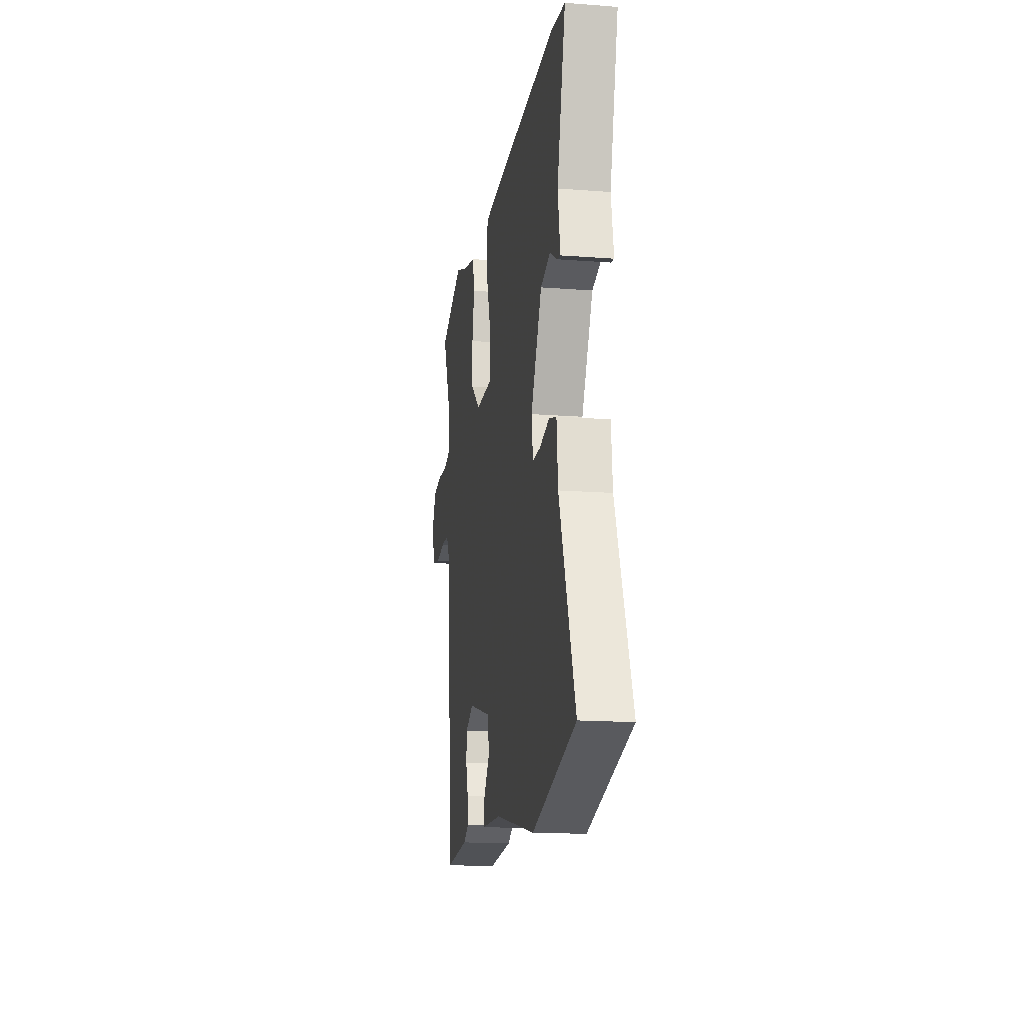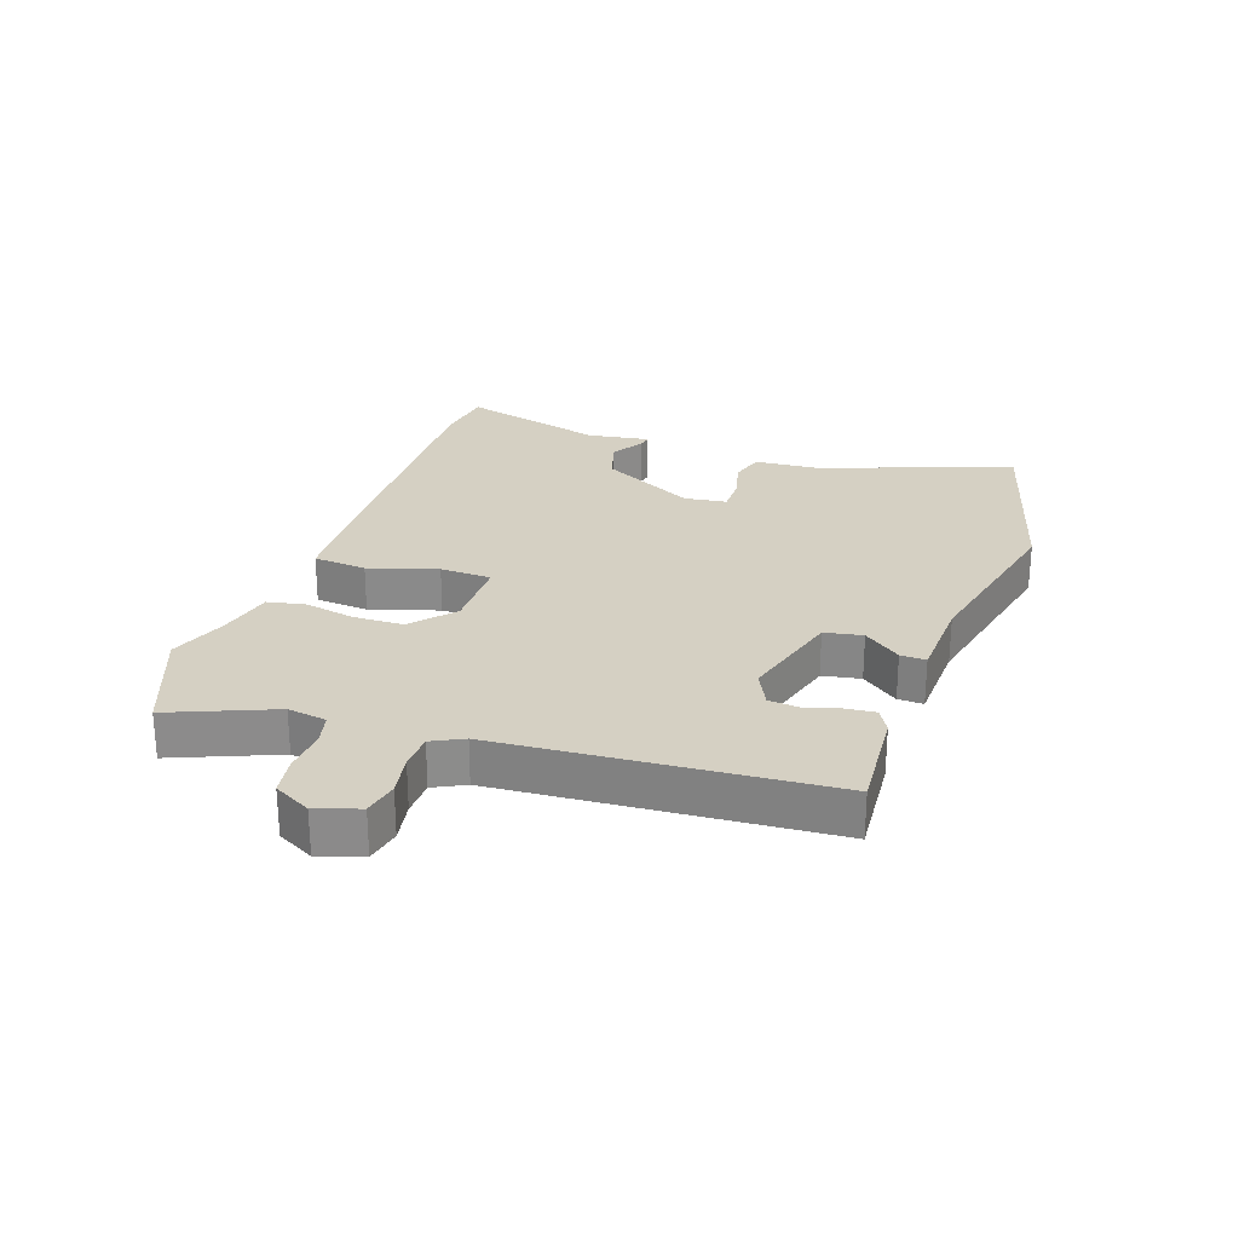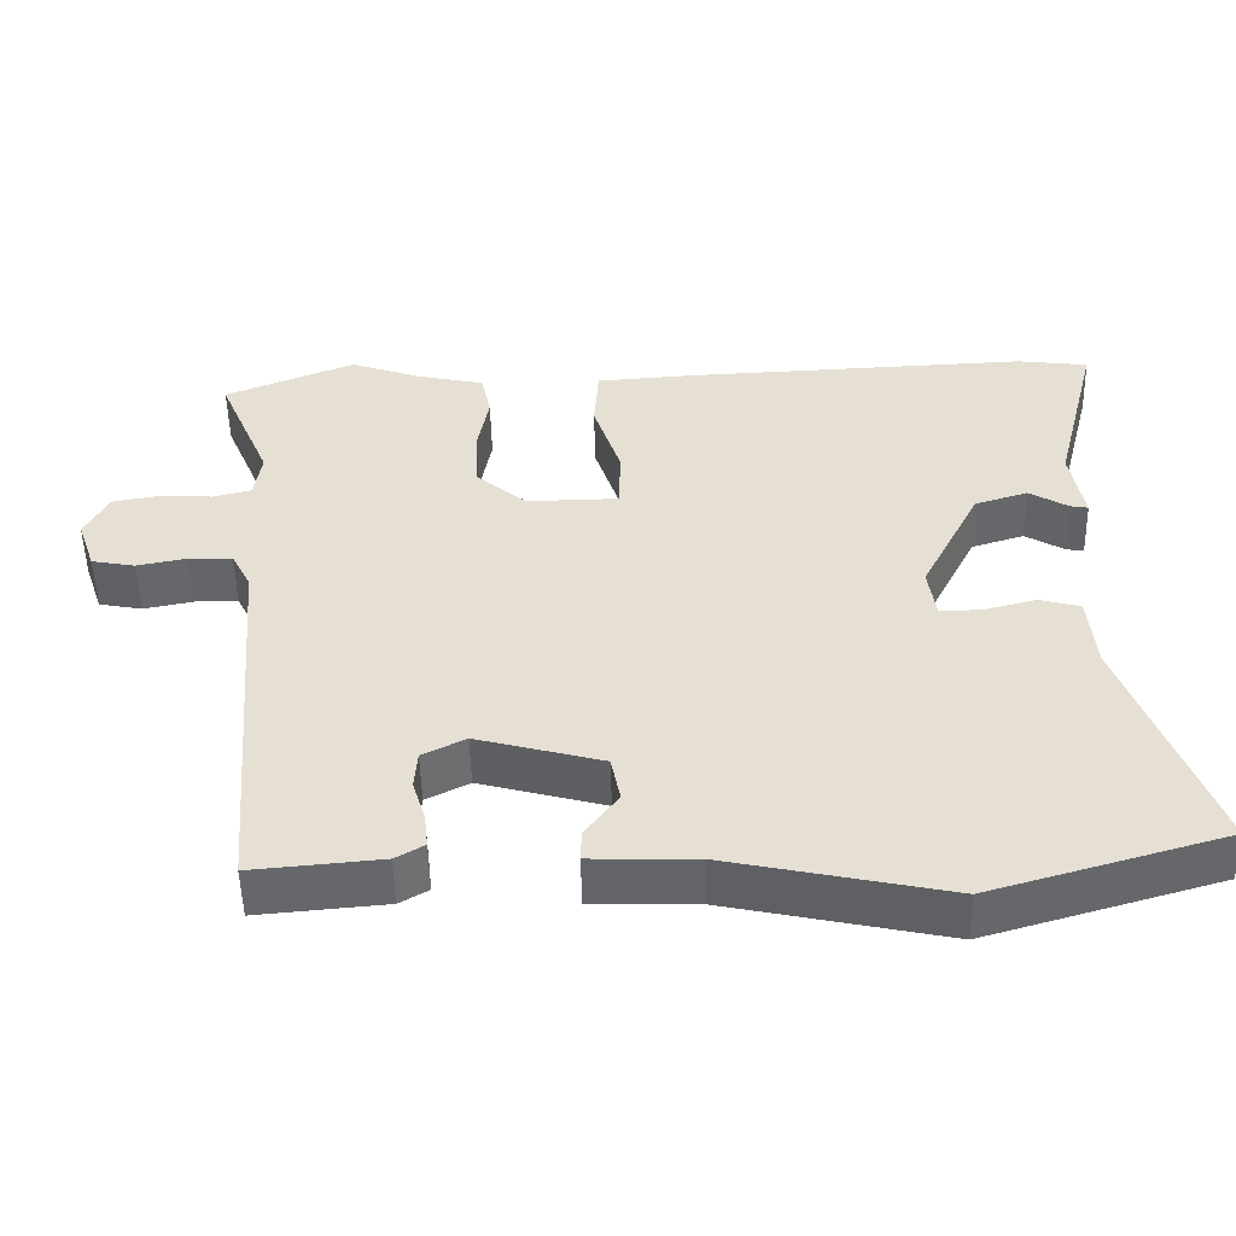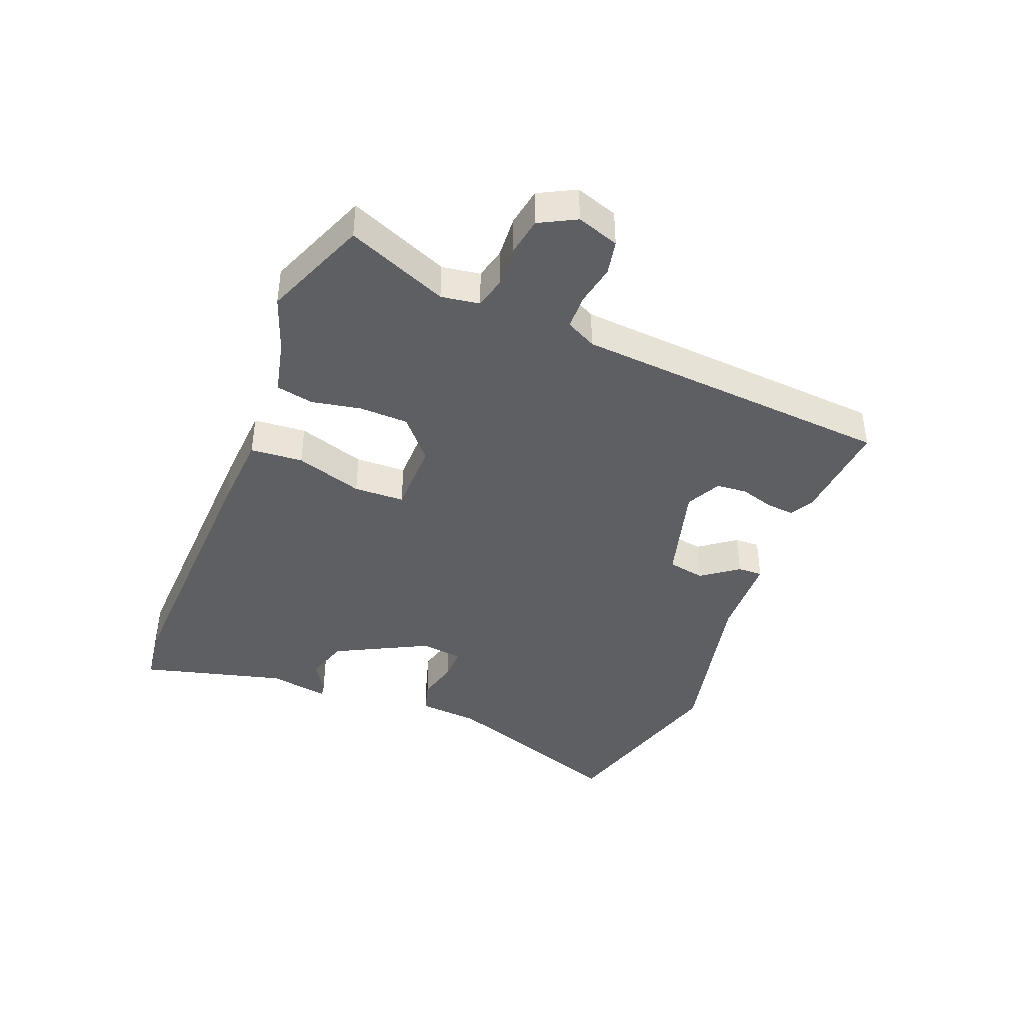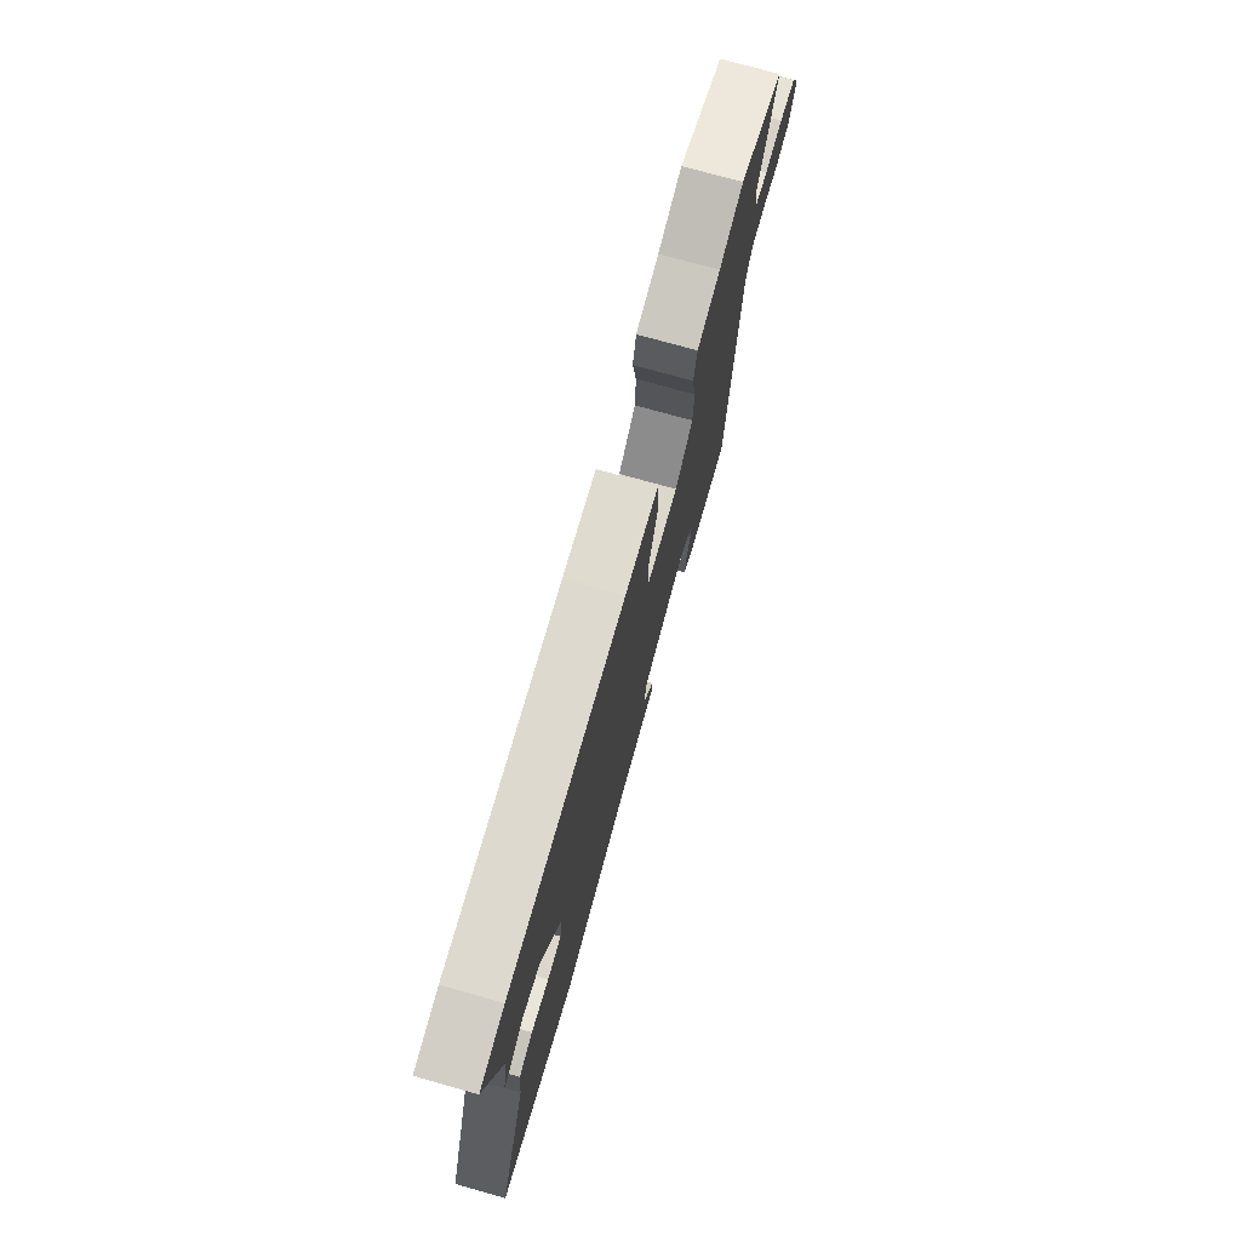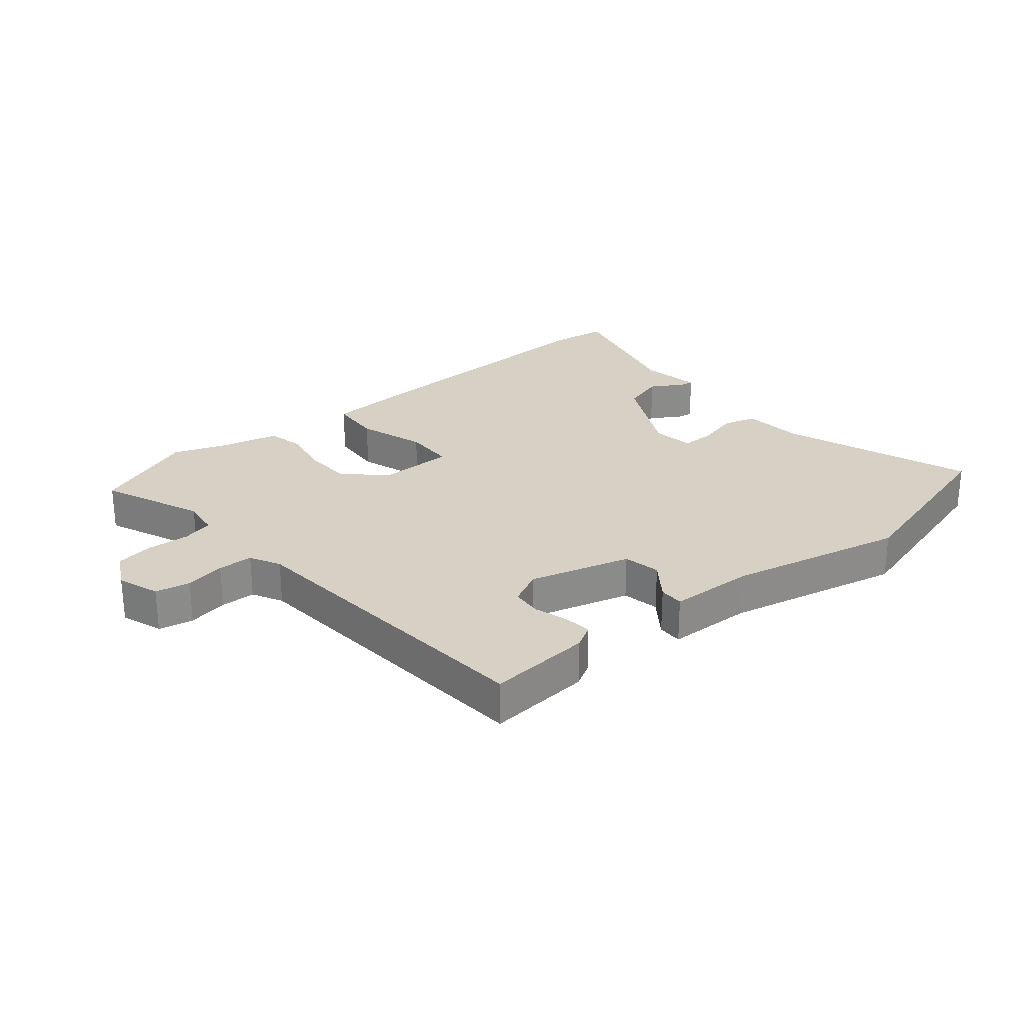
<metadata>
{"format":"obj","ext":"obj","renderer":"f3d","projection":"perspective","resolution":1024,"background":"white","views":[{"elev":-15.9,"azim":-99.1,"up":"+Z"},{"elev":26.3,"azim":109.8,"up":"+Y"},{"elev":-51.5,"azim":-178.7,"up":"+Z"},{"elev":-41.2,"azim":68.8,"up":"+Y"},{"elev":74.4,"azim":-74.3,"up":"+Z"},{"elev":26.6,"azim":140.5,"up":"+Y"}]}
</metadata>
<code>
v -0.32 0.07 -0.552
v -0.628 0.07 -0.463
v -0.515 0.07 -0.151
v -0.506 0.07 -0.051
v -0.452 0.07 -0.036
v -0.383 0.07 -0.054
v -0.328 0.07 -0.055
v -0.318 0.07 0.014
v -0.396 0.07 0.167
v -0.466 0.07 0.189
v -0.518 0.07 0.158
v -0.541 0.07 0.154
v -0.524 0.07 0.254
v -0.584 0.07 0.489
v -0.49 0.07 0.501
v -0.037 0.07 0.481
v 0.094 0.07 0.472
v 0.1 0.07 0.386
v 0.064 0.07 0.276
v 0.066 0.07 0.193
v 0.187 0.07 0.191
v 0.255 0.07 0.249
v 0.258 0.07 0.329
v 0.243 0.07 0.411
v 0.256 0.07 0.472
v 0.346 0.07 0.492
v 0.439 0.07 0.525
v 0.611 0.07 0.455
v 0.541 0.07 0.29
v 0.55 0.07 0.227
v 0.601 0.07 0.214
v 0.671 0.07 0.218
v 0.733 0.07 0.207
v 0.764 0.07 0.147
v 0.74 0.07 0.078
v 0.683 0.07 0.067
v 0.617 0.07 0.08
v 0.559 0.07 0.079
v 0.533 0.07 0.029
v 0.489 0.07 -0.496
v 0.319 0.07 -0.481
v 0.281 0.07 -0.459
v 0.286 0.07 -0.413
v 0.303 0.07 -0.358
v 0.299 0.07 -0.308
v 0.242 0.07 -0.279
v 0.076 0.07 -0.324
v 0.064 0.07 -0.385
v 0.108 0.07 -0.445
v 0.109 0.07 -0.486
v -0.031 0.07 -0.49
v -0.32 0 -0.552
v -0.628 0 -0.463
v -0.515 0 -0.151
v -0.506 0 -0.051
v -0.452 0 -0.036
v -0.383 0 -0.054
v -0.328 0 -0.055
v -0.318 0 0.014
v -0.396 0 0.167
v -0.466 0 0.189
v -0.518 0 0.158
v -0.541 0 0.154
v -0.524 0 0.254
v -0.584 0 0.489
v -0.49 0 0.501
v -0.037 0 0.481
v 0.094 0 0.472
v 0.1 0 0.386
v 0.064 0 0.276
v 0.066 0 0.193
v 0.187 0 0.191
v 0.255 0 0.249
v 0.258 0 0.329
v 0.243 0 0.411
v 0.256 0 0.472
v 0.346 0 0.492
v 0.439 0 0.525
v 0.611 0 0.455
v 0.541 0 0.29
v 0.55 0 0.227
v 0.601 0 0.214
v 0.671 0 0.218
v 0.733 0 0.207
v 0.764 0 0.147
v 0.74 0 0.078
v 0.683 0 0.067
v 0.617 0 0.08
v 0.559 0 0.079
v 0.533 0 0.029
v 0.489 0 -0.496
v 0.319 0 -0.481
v 0.281 0 -0.459
v 0.286 0 -0.413
v 0.303 0 -0.358
v 0.299 0 -0.308
v 0.242 0 -0.279
v 0.076 0 -0.324
v 0.064 0 -0.385
v 0.108 0 -0.445
v 0.109 0 -0.486
v -0.031 0 -0.49
f 48 49 50 51
f 1 2 3
f 51 1 3
f 48 51 3
f 47 48 3
f 4 5 6
f 3 4 6
f 47 3 6
f 46 47 6
f 42 43 44
f 41 42 44
f 40 41 44
f 39 40 44
f 38 39 44 45
f 35 36 37
f 34 35 37
f 33 34 37
f 32 33 37
f 31 32 37
f 30 31 37 38
f 38 45 46
f 30 38 46
f 29 30 46
f 28 29 46
f 27 28 46
f 26 27 46
f 23 24 25 26
f 17 18 19
f 16 17 19
f 15 16 19
f 14 15 19
f 13 14 19
f 13 19 20
f 10 11 12 13
f 9 10 13 20
f 8 9 20 21
f 46 6 7
f 46 7 8 21
f 22 23 26 46
f 21 22 46
f 102 101 100 99
f 54 53 52
f 54 52 102
f 54 102 99
f 54 99 98
f 57 56 55
f 57 55 54
f 57 54 98
f 57 98 97
f 95 94 93
f 95 93 92
f 95 92 91
f 95 91 90
f 96 95 90 89
f 88 87 86
f 88 86 85
f 88 85 84
f 88 84 83
f 88 83 82
f 89 88 82 81
f 97 96 89
f 97 89 81
f 97 81 80
f 97 80 79
f 97 79 78
f 97 78 77
f 77 76 75 74
f 70 69 68
f 70 68 67
f 70 67 66
f 70 66 65
f 70 65 64
f 71 70 64
f 64 63 62 61
f 71 64 61 60
f 72 71 60 59
f 58 57 97
f 72 59 58 97
f 97 77 74 73
f 97 73 72
f 1 52 53 2
f 2 53 54 3
f 3 54 55 4
f 4 55 56 5
f 5 56 57 6
f 6 57 58 7
f 7 58 59 8
f 8 59 60 9
f 9 60 61 10
f 10 61 62 11
f 11 62 63 12
f 12 63 64 13
f 13 64 65 14
f 14 65 66 15
f 15 66 67 16
f 16 67 68 17
f 17 68 69 18
f 18 69 70 19
f 19 70 71 20
f 20 71 72 21
f 21 72 73 22
f 22 73 74 23
f 23 74 75 24
f 24 75 76 25
f 25 76 77 26
f 26 77 78 27
f 27 78 79 28
f 28 79 80 29
f 29 80 81 30
f 30 81 82 31
f 31 82 83 32
f 32 83 84 33
f 33 84 85 34
f 34 85 86 35
f 35 86 87 36
f 36 87 88 37
f 37 88 89 38
f 38 89 90 39
f 39 90 91 40
f 40 91 92 41
f 41 92 93 42
f 42 93 94 43
f 43 94 95 44
f 44 95 96 45
f 45 96 97 46
f 46 97 98 47
f 47 98 99 48
f 48 99 100 49
f 49 100 101 50
f 50 101 102 51
f 51 102 52 1

</code>
